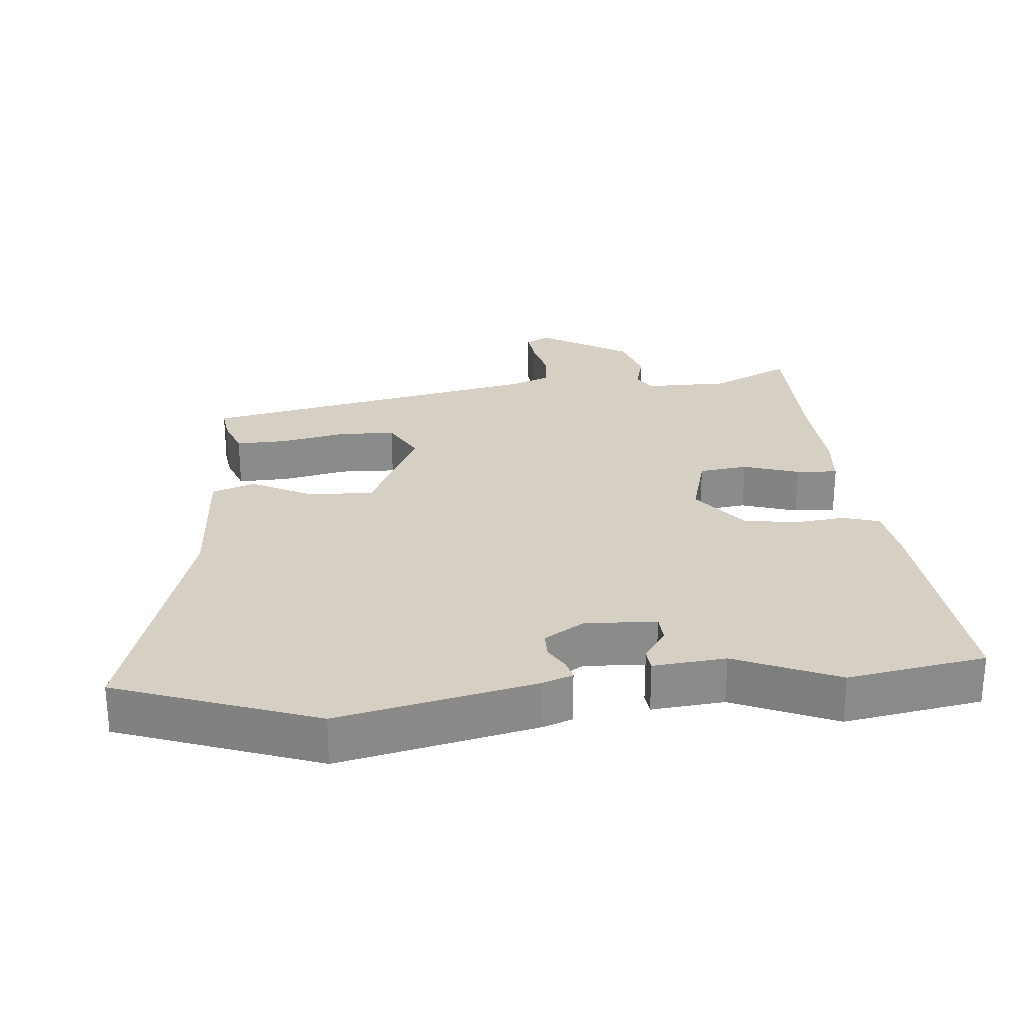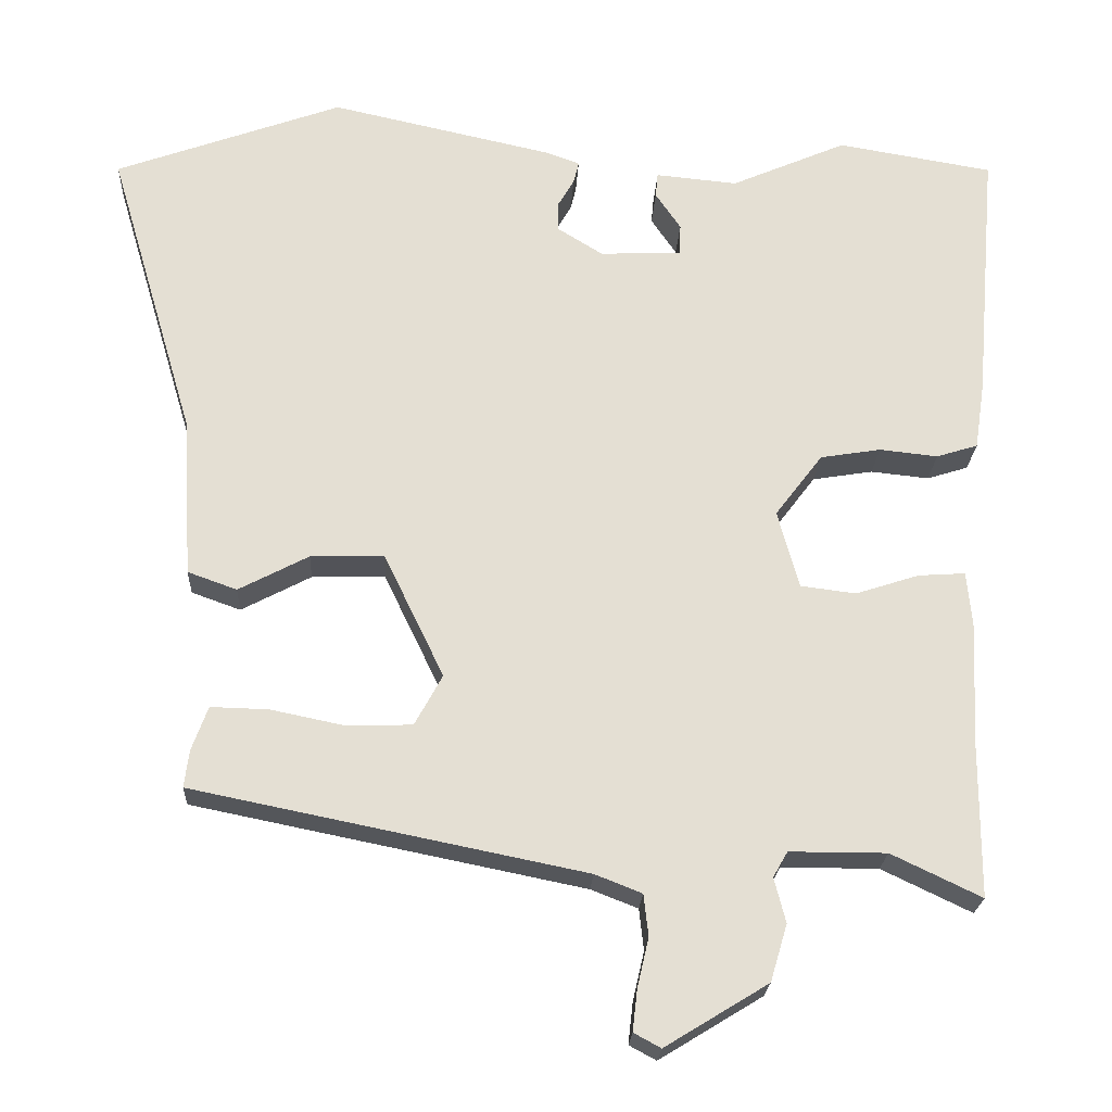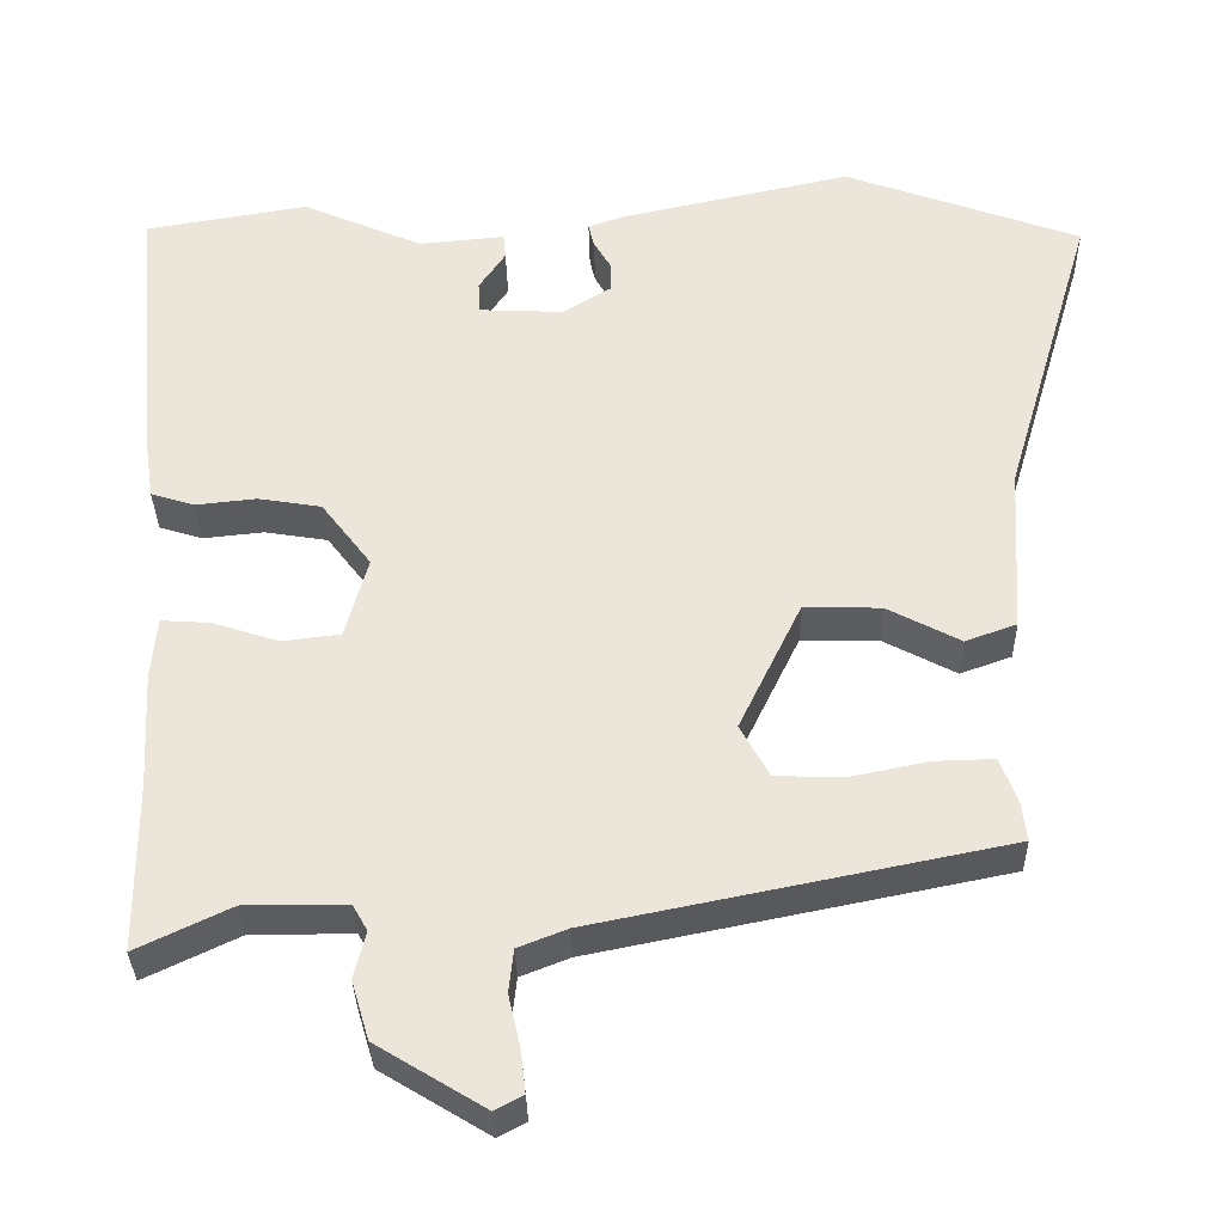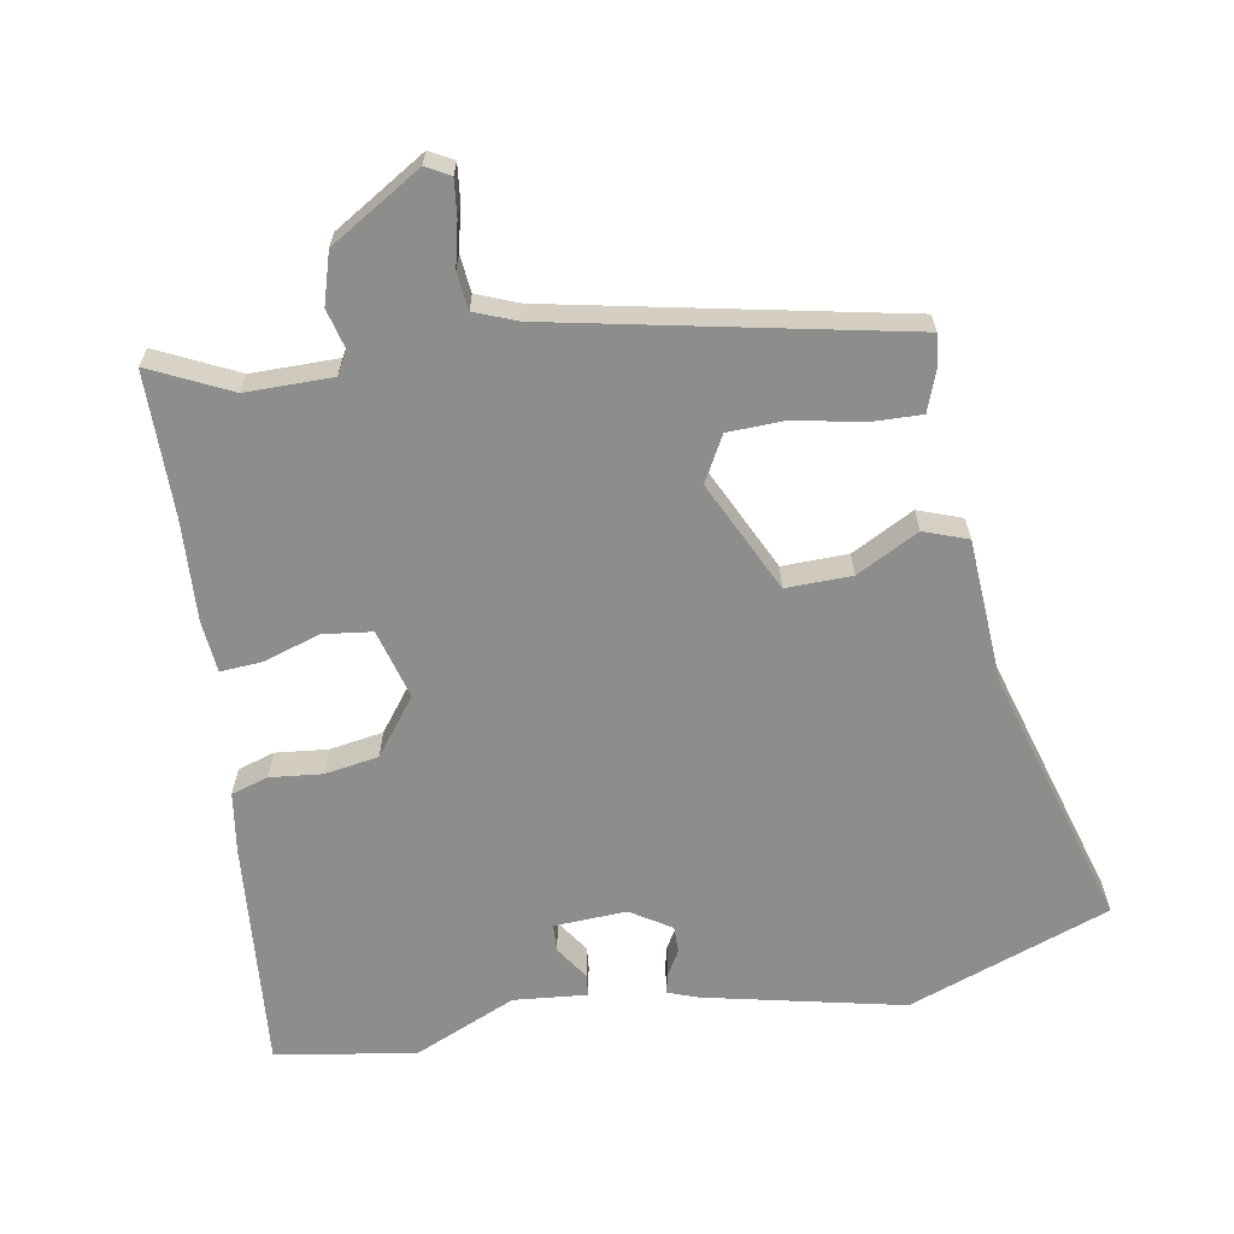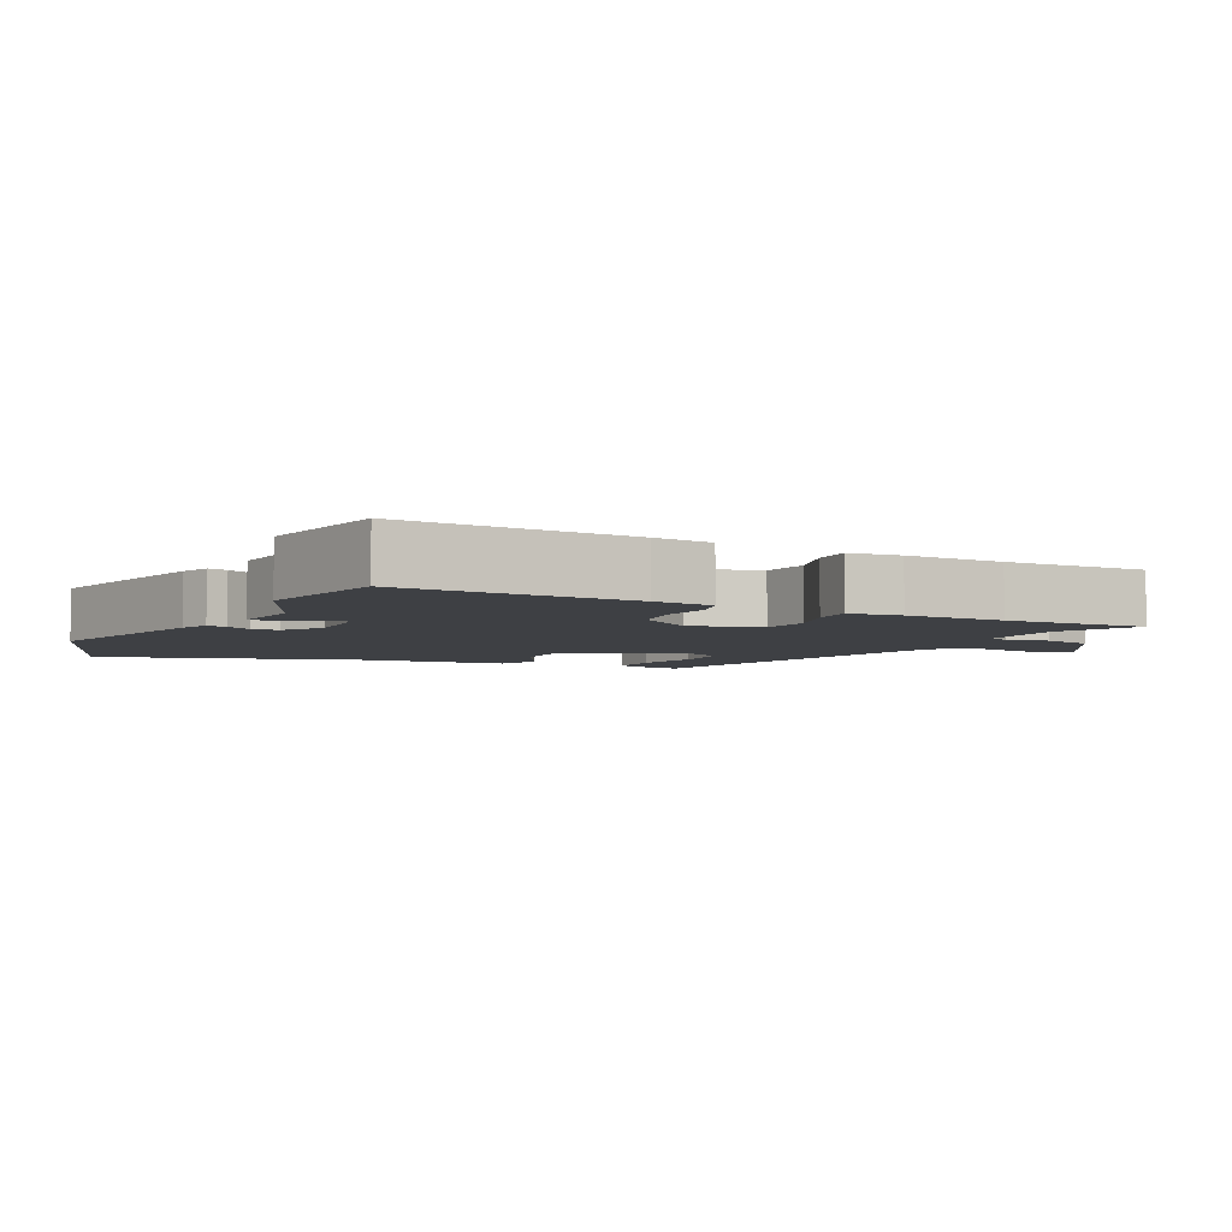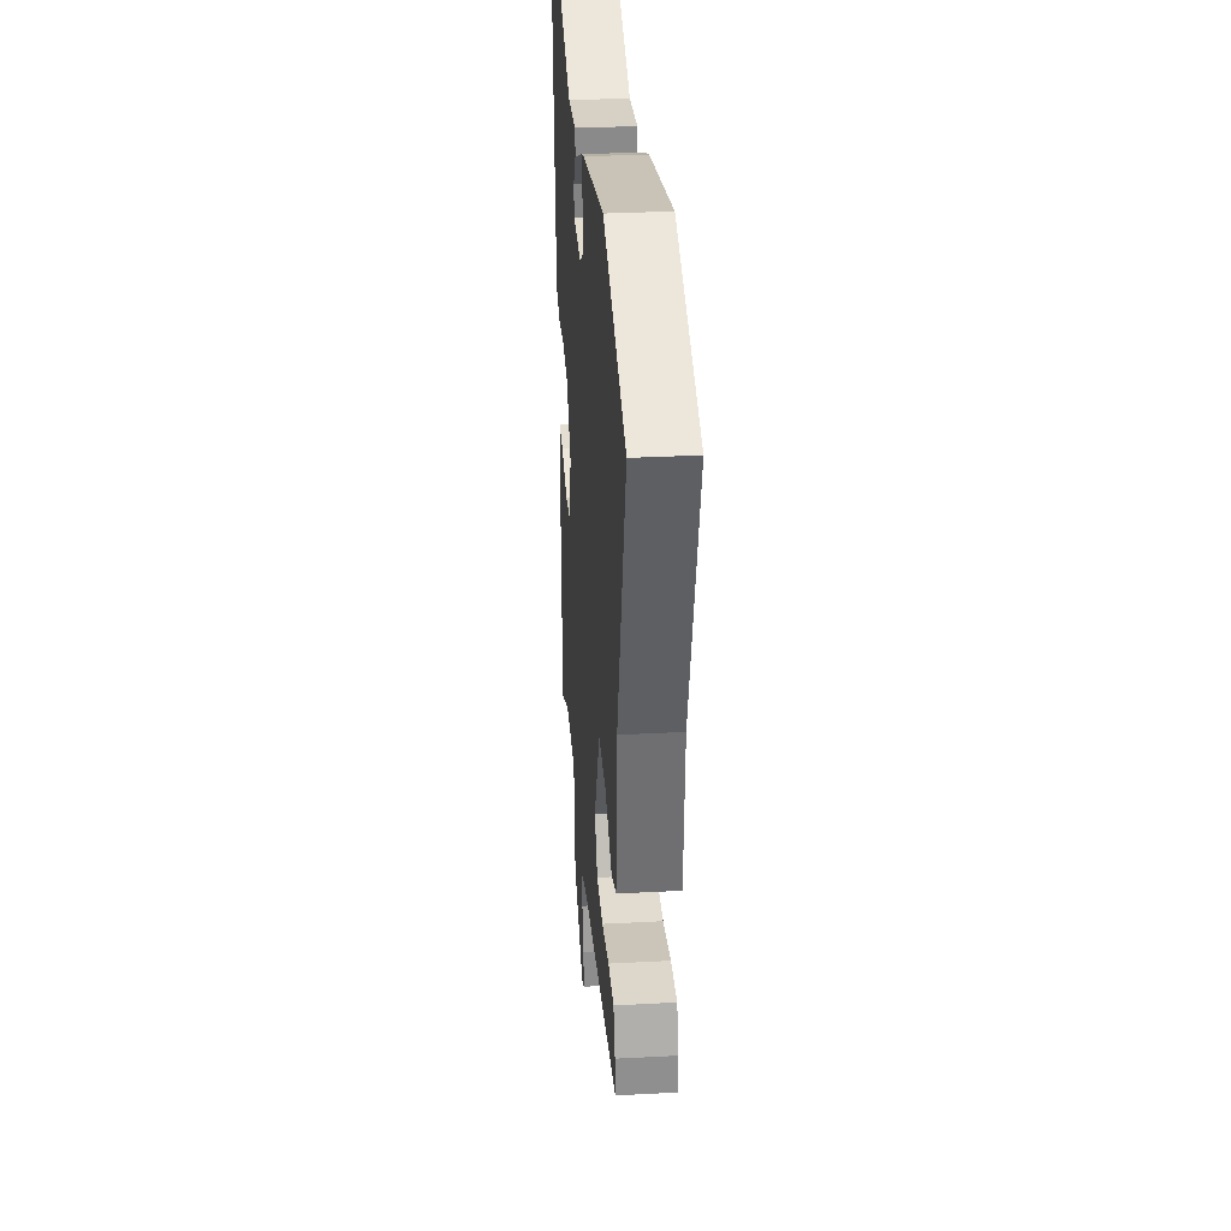
<metadata>
{"format":"obj","ext":"obj","renderer":"f3d","projection":"perspective","resolution":1024,"background":"white","views":[{"elev":26.4,"azim":-5.4,"up":"+Y"},{"elev":-22.8,"azim":-2.9,"up":"+Z"},{"elev":-33.7,"azim":-178.8,"up":"+Z"},{"elev":-64.5,"azim":-170.1,"up":"+Y"},{"elev":-4.7,"azim":63.4,"up":"+Y"},{"elev":32.1,"azim":-94.3,"up":"+Z"}]}
</metadata>
<code>
v 0.501 0.07 -0.343
v 0.5 0.07 -0.554
v 0.383 0.07 -0.498
v 0.257 0.07 -0.498
v 0.238 0.07 -0.531
v 0.253 0.07 -0.589
v 0.231 0.07 -0.663
v 0.097 0.07 -0.745
v 0.062 0.07 -0.726
v 0.068 0.07 -0.673
v 0.083 0.07 -0.608
v 0.077 0.07 -0.554
v 0.016 0.07 -0.53
v -0.492 0.07 -0.427
v -0.486 0.07 -0.379
v -0.465 0.07 -0.321
v -0.39 0.07 -0.323
v -0.293 0.07 -0.343
v -0.209 0.07 -0.34
v -0.173 0.07 -0.274
v -0.251 0.07 -0.112
v -0.347 0.07 -0.114
v -0.438 0.07 -0.162
v -0.502 0.07 -0.139
v -0.515 0.07 0.072
v -0.628 0.07 0.453
v -0.333 0.07 0.561
v -0.043 0.07 0.497
v 0.001 0.07 0.481
v -0.006 0.07 0.452
v -0.027 0.07 0.416
v -0.027 0.07 0.377
v 0.032 0.07 0.34
v 0.138 0.07 0.345
v 0.14 0.07 0.385
v 0.107 0.07 0.434
v 0.11 0.07 0.466
v 0.217 0.07 0.456
v 0.368 0.07 0.522
v 0.571 0.07 0.488
v 0.542 0.07 0.151
v 0.529 0.07 0.064
v 0.475 0.07 0.047
v 0.399 0.07 0.055
v 0.32 0.07 0.042
v 0.258 0.07 -0.04
v 0.286 0.07 -0.142
v 0.358 0.07 -0.151
v 0.441 0.07 -0.124
v 0.502 0.07 -0.12
v 0.509 0.07 -0.197
v 0.501 0 -0.343
v 0.5 0 -0.554
v 0.383 0 -0.498
v 0.257 0 -0.498
v 0.238 0 -0.531
v 0.253 0 -0.589
v 0.231 0 -0.663
v 0.097 0 -0.745
v 0.062 0 -0.726
v 0.068 0 -0.673
v 0.083 0 -0.608
v 0.077 0 -0.554
v 0.016 0 -0.53
v -0.492 0 -0.427
v -0.486 0 -0.379
v -0.465 0 -0.321
v -0.39 0 -0.323
v -0.293 0 -0.343
v -0.209 0 -0.34
v -0.173 0 -0.274
v -0.251 0 -0.112
v -0.347 0 -0.114
v -0.438 0 -0.162
v -0.502 0 -0.139
v -0.515 0 0.072
v -0.628 0 0.453
v -0.333 0 0.561
v -0.043 0 0.497
v 0.001 0 0.481
v -0.006 0 0.452
v -0.027 0 0.416
v -0.027 0 0.377
v 0.032 0 0.34
v 0.138 0 0.345
v 0.14 0 0.385
v 0.107 0 0.434
v 0.11 0 0.466
v 0.217 0 0.456
v 0.368 0 0.522
v 0.571 0 0.488
v 0.542 0 0.151
v 0.529 0 0.064
v 0.475 0 0.047
v 0.399 0 0.055
v 0.32 0 0.042
v 0.258 0 -0.04
v 0.286 0 -0.142
v 0.358 0 -0.151
v 0.441 0 -0.124
v 0.502 0 -0.12
v 0.509 0 -0.197
f 50 51 1
f 49 50 1
f 48 49 1
f 1 2 3
f 48 1 3
f 47 48 3
f 46 47 3 4
f 42 43 44
f 41 42 44
f 40 41 44
f 39 40 44
f 38 39 44
f 37 38 44
f 36 37 44
f 35 36 44
f 34 35 44 45
f 33 34 45 46
f 29 30 31
f 28 29 31
f 27 28 31
f 26 27 31
f 25 26 31
f 25 31 32
f 24 25 32
f 23 24 32
f 22 23 32
f 32 33 46
f 22 32 46
f 21 22 46
f 16 17 18
f 15 16 18
f 14 15 18
f 13 14 18
f 12 13 18 19
f 9 10 11
f 8 9 11
f 7 8 11
f 6 7 11
f 5 6 11
f 5 11 12
f 4 5 12
f 46 4 12
f 21 46 12
f 20 21 12
f 12 19 20
f 52 102 101
f 52 101 100
f 52 100 99
f 54 53 52
f 54 52 99
f 54 99 98
f 55 54 98 97
f 95 94 93
f 95 93 92
f 95 92 91
f 95 91 90
f 95 90 89
f 95 89 88
f 95 88 87
f 95 87 86
f 96 95 86 85
f 97 96 85 84
f 82 81 80
f 82 80 79
f 82 79 78
f 82 78 77
f 82 77 76
f 83 82 76
f 83 76 75
f 83 75 74
f 83 74 73
f 97 84 83
f 97 83 73
f 97 73 72
f 69 68 67
f 69 67 66
f 69 66 65
f 69 65 64
f 70 69 64 63
f 62 61 60
f 62 60 59
f 62 59 58
f 62 58 57
f 62 57 56
f 63 62 56
f 63 56 55
f 63 55 97
f 63 97 72
f 63 72 71
f 71 70 63
f 1 52 53 2
f 2 53 54 3
f 3 54 55 4
f 4 55 56 5
f 5 56 57 6
f 6 57 58 7
f 7 58 59 8
f 8 59 60 9
f 9 60 61 10
f 10 61 62 11
f 11 62 63 12
f 12 63 64 13
f 13 64 65 14
f 14 65 66 15
f 15 66 67 16
f 16 67 68 17
f 17 68 69 18
f 18 69 70 19
f 19 70 71 20
f 20 71 72 21
f 21 72 73 22
f 22 73 74 23
f 23 74 75 24
f 24 75 76 25
f 25 76 77 26
f 26 77 78 27
f 27 78 79 28
f 28 79 80 29
f 29 80 81 30
f 30 81 82 31
f 31 82 83 32
f 32 83 84 33
f 33 84 85 34
f 34 85 86 35
f 35 86 87 36
f 36 87 88 37
f 37 88 89 38
f 38 89 90 39
f 39 90 91 40
f 40 91 92 41
f 41 92 93 42
f 42 93 94 43
f 43 94 95 44
f 44 95 96 45
f 45 96 97 46
f 46 97 98 47
f 47 98 99 48
f 48 99 100 49
f 49 100 101 50
f 50 101 102 51
f 51 102 52 1

</code>
